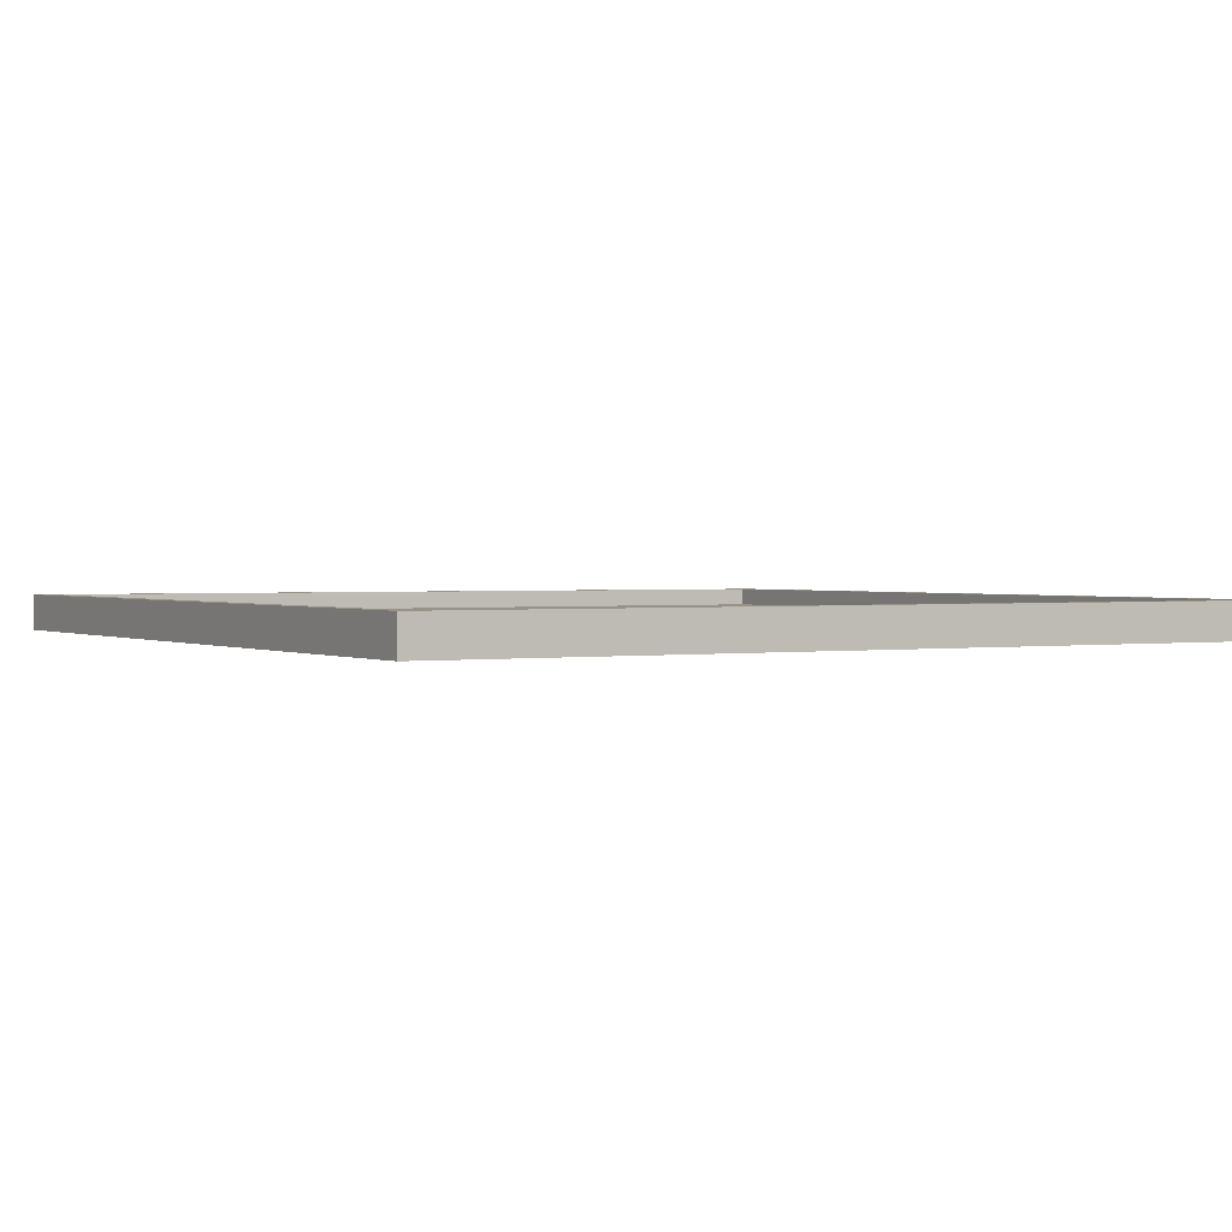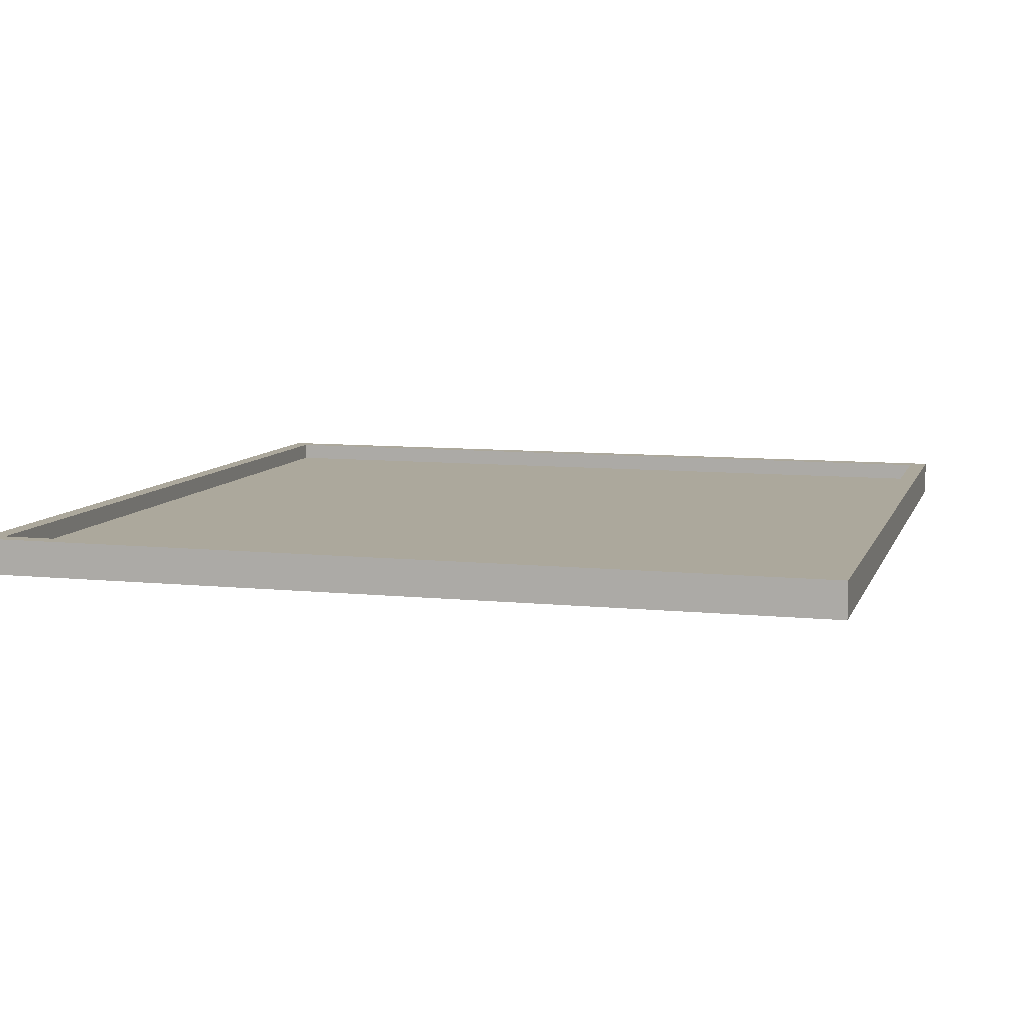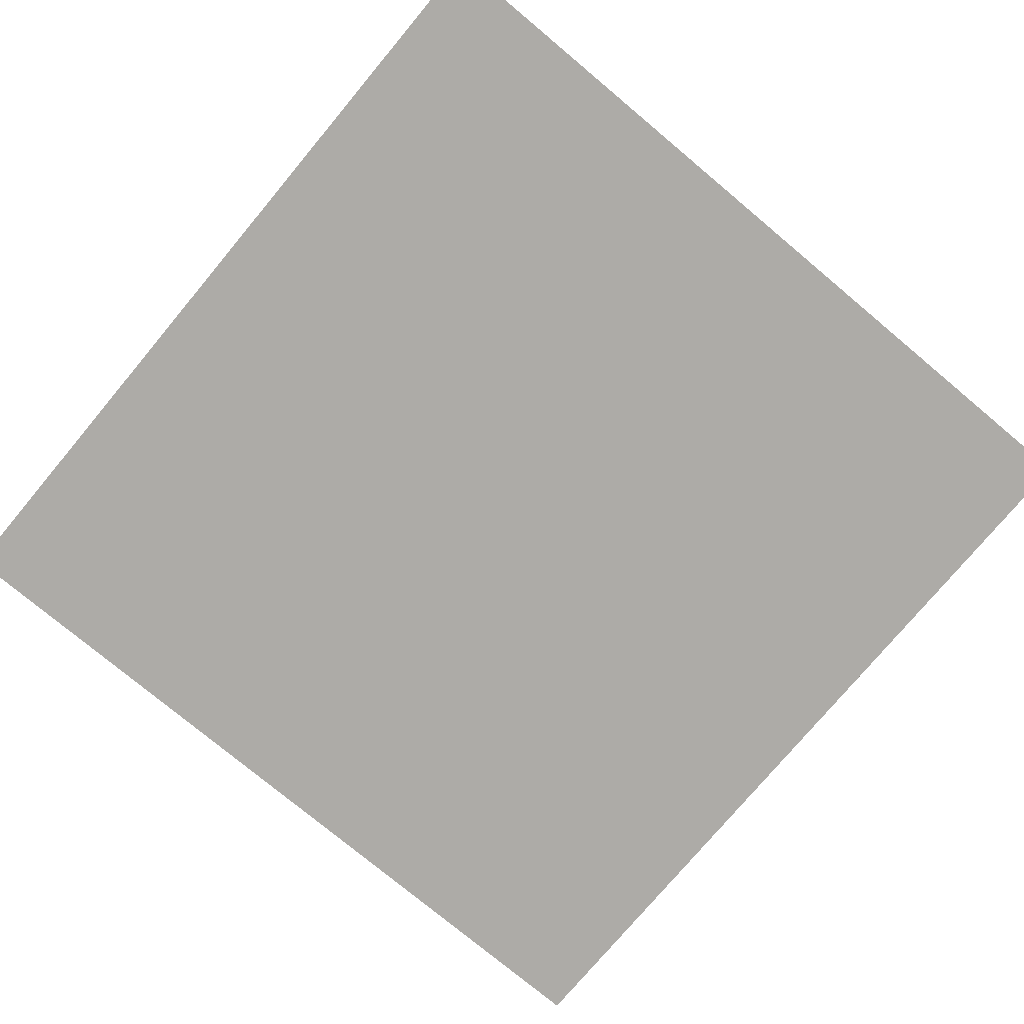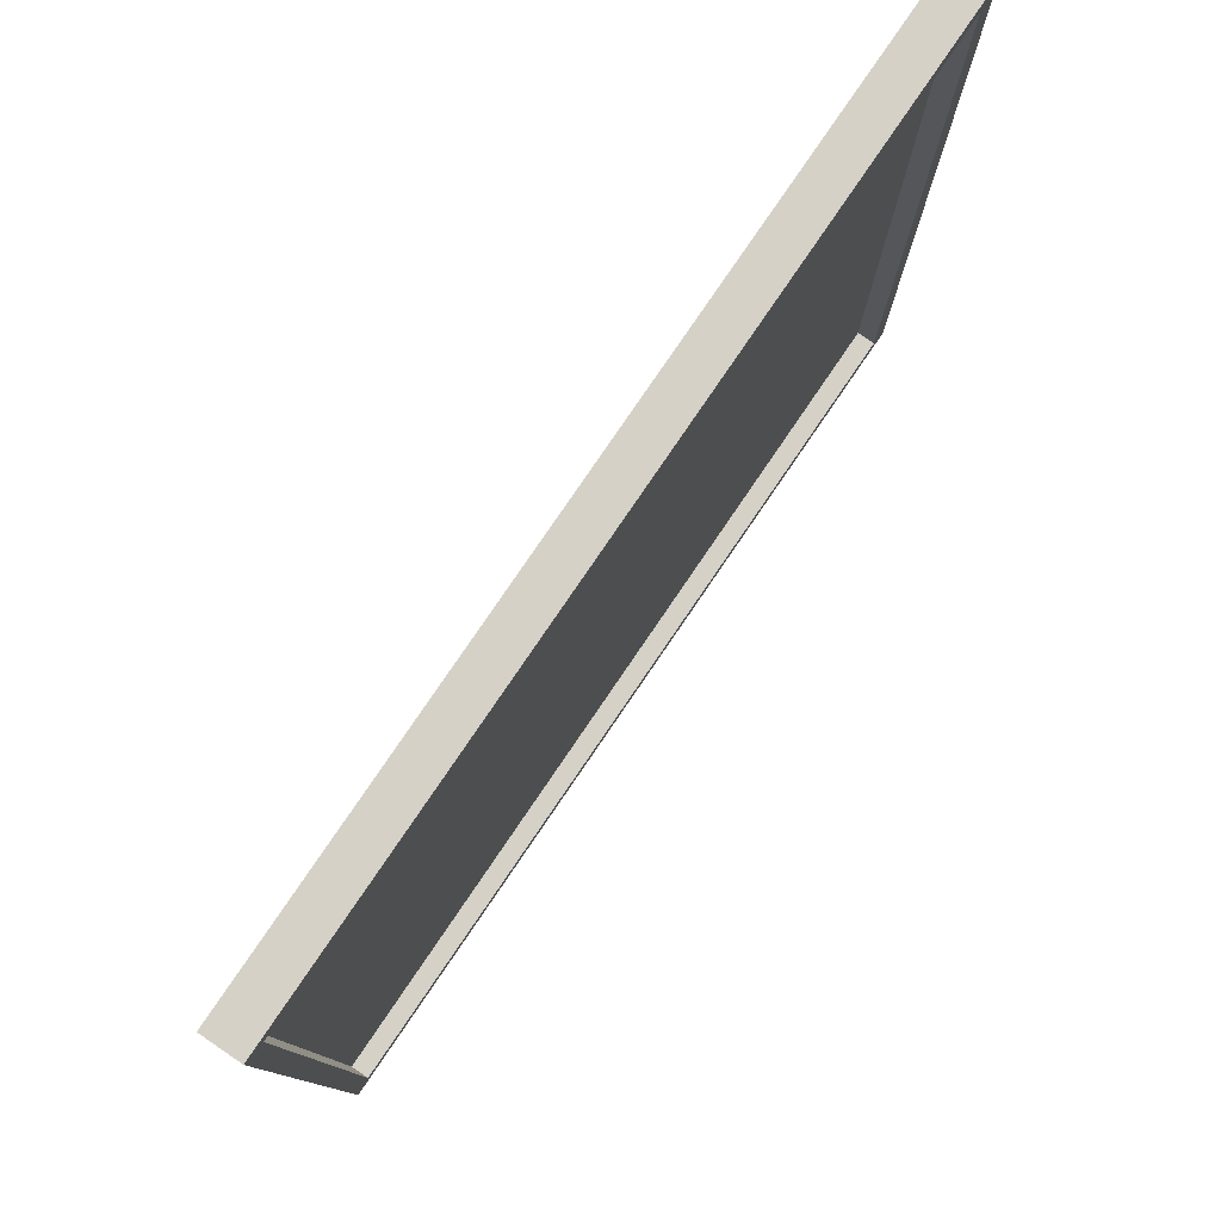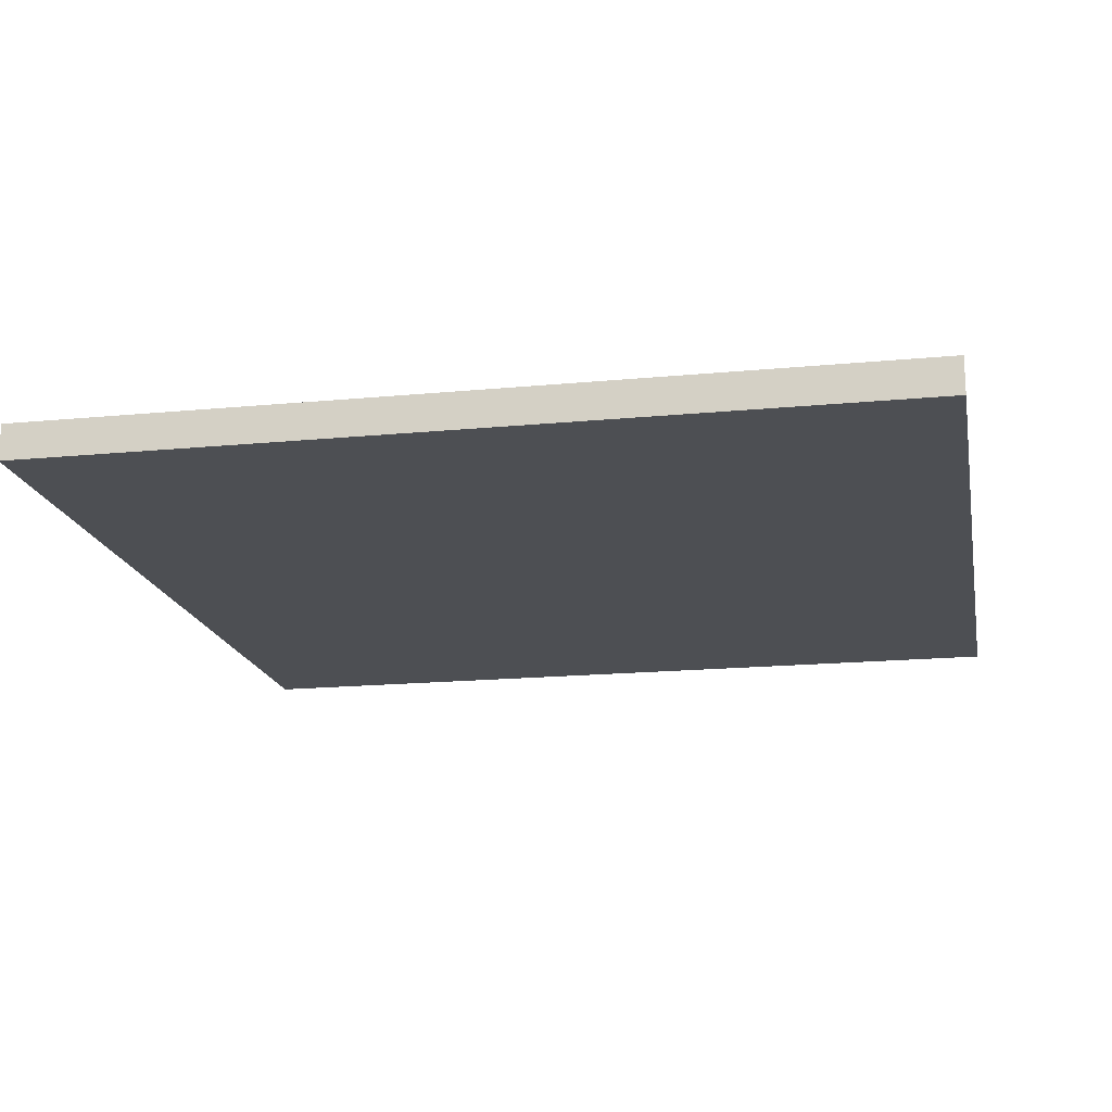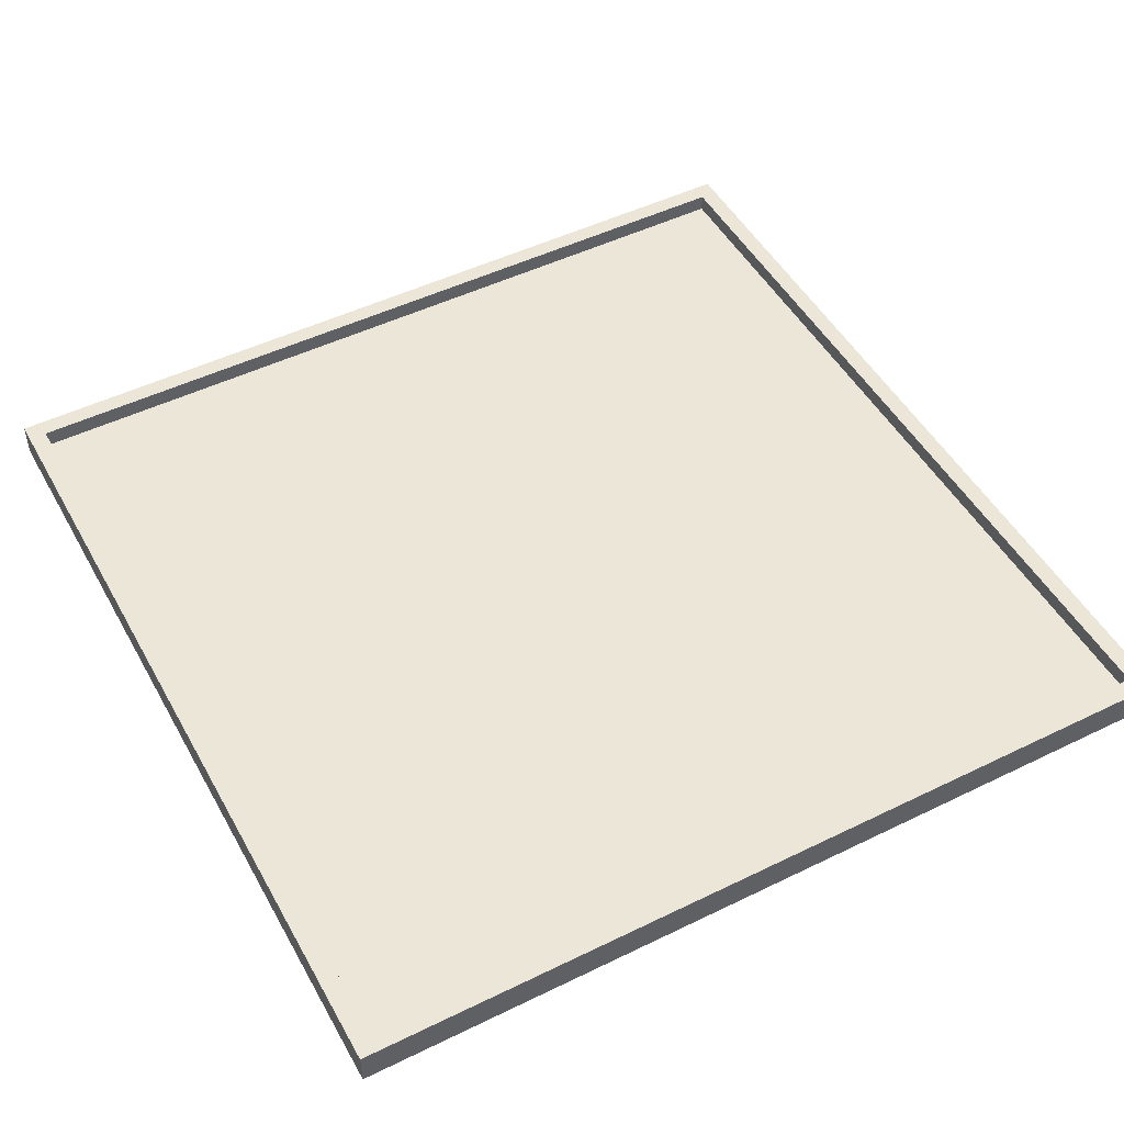
<metadata>
{"format":"obj","ext":"obj","renderer":"f3d","projection":"perspective","resolution":1024,"background":"white","views":[{"elev":1.4,"azim":-120.2,"up":"+Y"},{"elev":8.5,"azim":15.7,"up":"+Y"},{"elev":-76.4,"azim":50.1,"up":"+Y"},{"elev":79.6,"azim":124.3,"up":"+Z"},{"elev":-17.5,"azim":-169.2,"up":"+Y"},{"elev":49.4,"azim":-28.3,"up":"+Y"}]}
</metadata>
<code>
o
v -16.8 0 -64.7
v -16.8 0 -59.9
v -16.8 0.1 -64.7
v -16.8 0.1 -59.9
v -16.8 0.2 -64.7
v -16.8 0.2 -59.9
v -12.1 0.1 -64.6
v -12.1 0.1 -60
v -12.1 0.2 -64.6
v -12.1 0.2 -60
v -16.7 0.1 -64.6
v -16.7 0.1 -60
v -16.7 0.2 -64.6
v -16.7 0.2 -60
v -12 0 -64.7
v -12 0 -59.9
v -12 0.1 -64.7
v -12 0.1 -59.9
v -12 0.2 -64.7
v -12 0.2 -59.9
v -16.8 0 -64.7
v -16.8 0.1 -64.7
v -16.8 0.2 -64.7
v -12 0 -64.7
v -12 0.1 -64.7
v -12 0.2 -64.7
v -16.7 0.1 -60
v -16.7 0.2 -60
v -12.1 0.1 -60
v -12.1 0.2 -60
v -16.7 0.1 -64.6
v -16.7 0.2 -64.6
v -12.1 0.1 -64.6
v -12.1 0.2 -64.6
v -16.8 0 -59.9
v -16.8 0.1 -59.9
v -16.8 0.2 -59.9
v -12 0 -59.9
v -12 0.1 -59.9
v -12 0.2 -59.9
v -16.8 0 -64.7
v -12 0 -64.7
v -16.8 0 -59.9
v -12 0 -59.9
v -16.7 0.1 -64.6
v -12.1 0.1 -64.6
v -16.7 0.1 -60
v -12.1 0.1 -60
v -16.8 0.2 -64.7
v -12 0.2 -64.7
v -16.7 0.2 -64.6
v -12.1 0.2 -64.6
v -16.7 0.2 -60
v -12.1 0.2 -60
v -16.8 0.2 -59.9
v -12 0.2 -59.9
f 1 2 3
f 3 2 4
f 3 4 5
f 5 4 6
f 7 8 9
f 9 8 10
f 13 12 11
f 14 12 13
f 17 16 15
f 18 16 17
f 19 18 17
f 20 18 19
f 21 22 24
f 22 23 25
f 24 22 25
f 25 23 26
f 27 28 29
f 29 28 30
f 33 32 31
f 34 32 33
f 38 36 35
f 39 37 36
f 39 36 38
f 40 37 39
f 41 42 43
f 43 42 44
f 47 46 45
f 48 46 47
f 51 50 49
f 52 50 51
f 53 51 49
f 54 50 52
f 55 53 49
f 55 54 53
f 56 50 54
f 56 54 55

</code>
